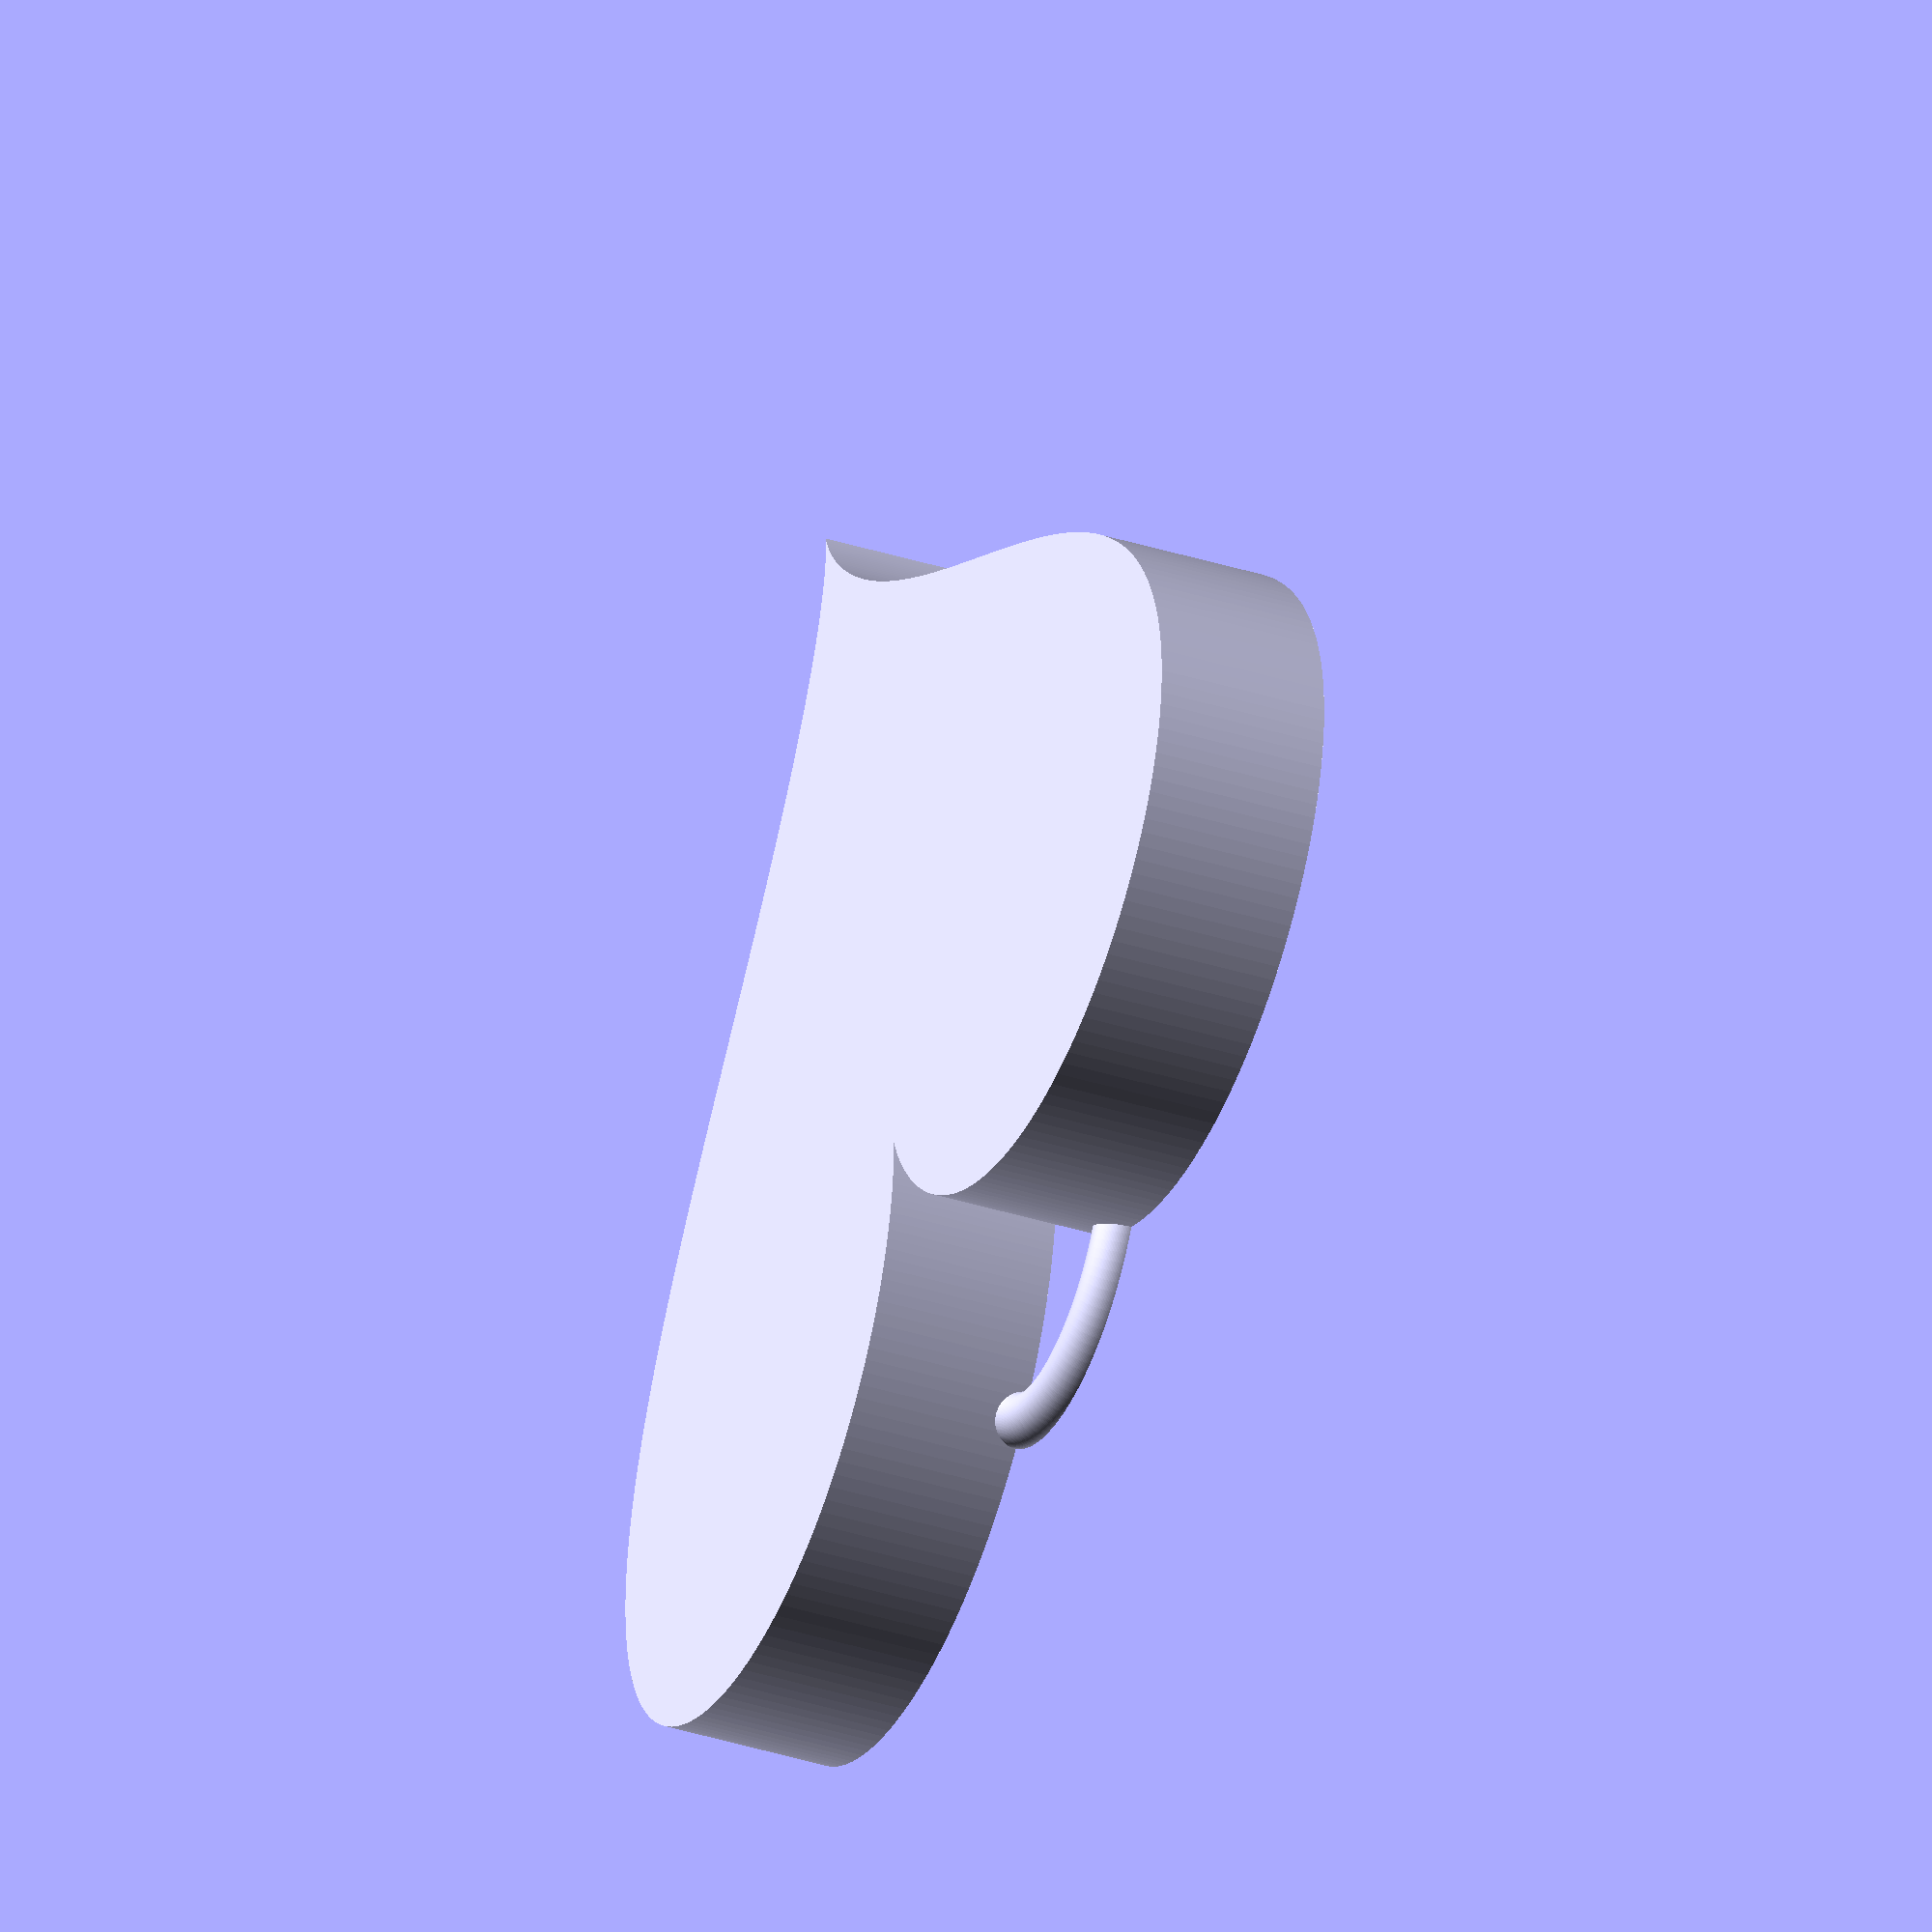
<openscad>
module torus(r1=1, r2=2, angle=360, endstops=0, $fn=50){
    if(angle < 360){
        intersection(){
            rotate_extrude(convexity=10, $fn=$fn)
            translate([r2, 0, 0])
            circle(r=r1, $fn=$fn);
            
            color("blue")
            wedge(h=r1*3, r=r2*2, a=angle);
        }
    }else{
        rotate_extrude(convexity=10, $fn=$fn)
        translate([r2, 0, 0])
        circle(r=r1, $fn=$fn);
    }
    
    if(endstops && angle < 360){
        rotate([0,0,angle/2])
        translate([0,r2,0])
        sphere(r=r1);
        
        rotate([0,0,-angle/2])
        translate([0,r2,0])
        sphere(r=r1);
    }
}

module flat_heart() {
  square(20);

  translate([10, 20, 0])
  circle(10);

  translate([20, 10, 0])
  circle(10);
}

module makeheart() {
    function heart(t) = [ 19 * pow(sin(t), 3), 14 * cos(t) - 6 * cos(2 * t) - 2.2 * cos(3 * t) - cos(4 * t) ];
    polygon([ for (t = [0 : 360 ]) heart(t) ]);
}

linear_extrude(height = 6) {
    scale([1.3,1.3,1]) {
        makeheart();
    }
}

difference() {
    translate([0,10,0]) {
        torus(r1=1, r2=6, $fn=128);
    }
    translate([-10,0,-5]) {
        cube([20,20,5]);
    }
}

//linear_extrude(height = 12) 
//flat_heart();
</openscad>
<views>
elev=217.3 azim=348.5 roll=112.1 proj=o view=wireframe
</views>
